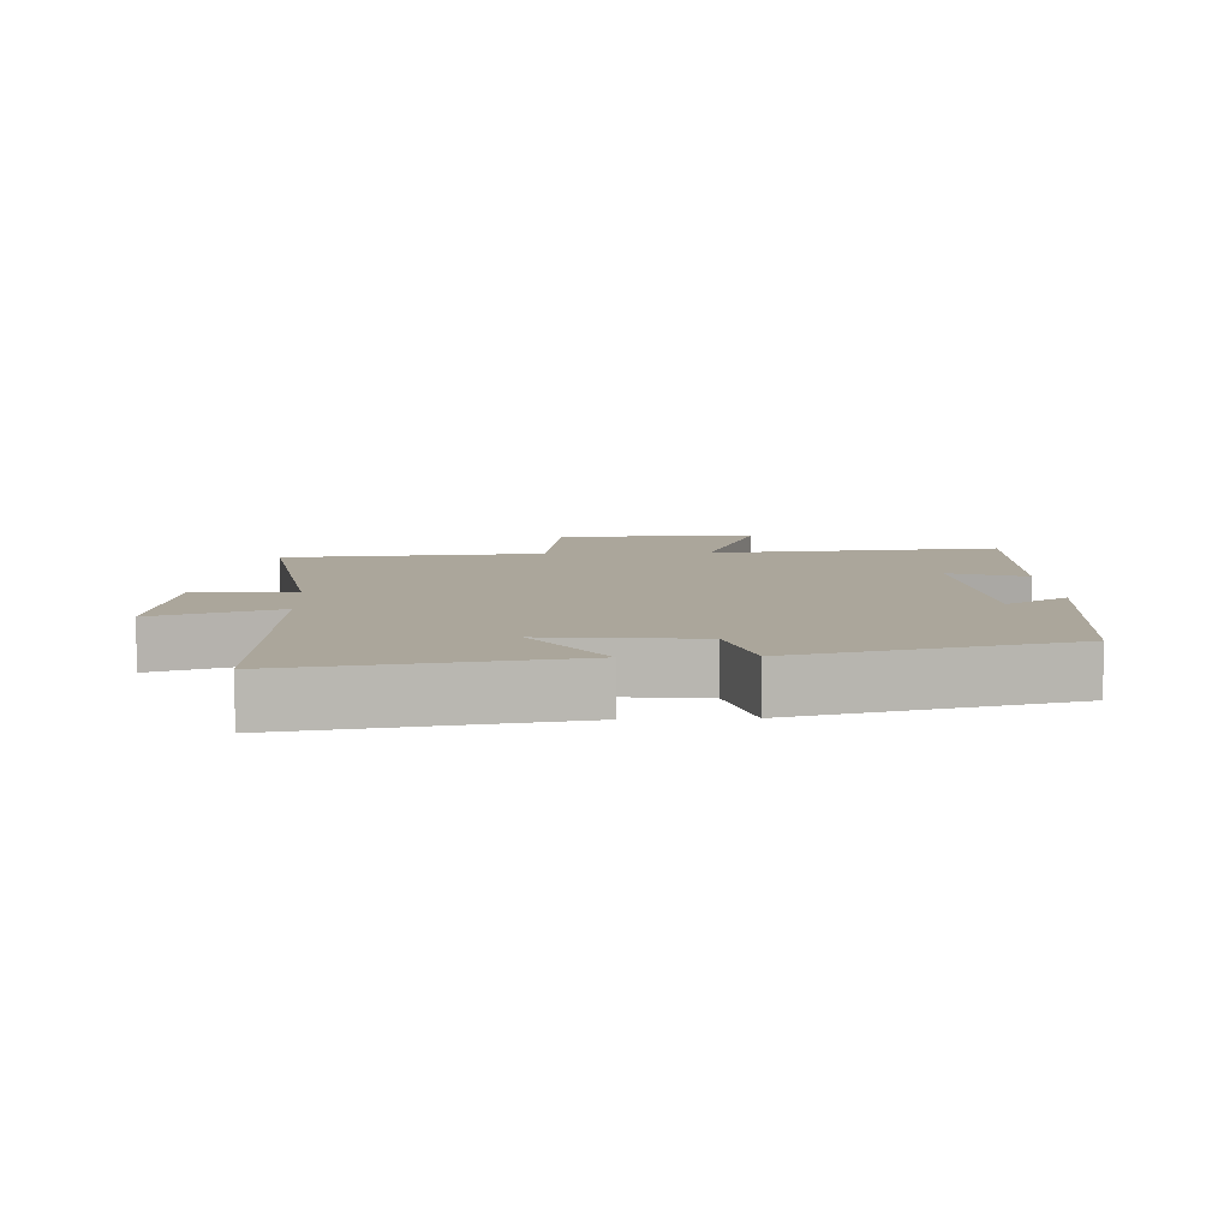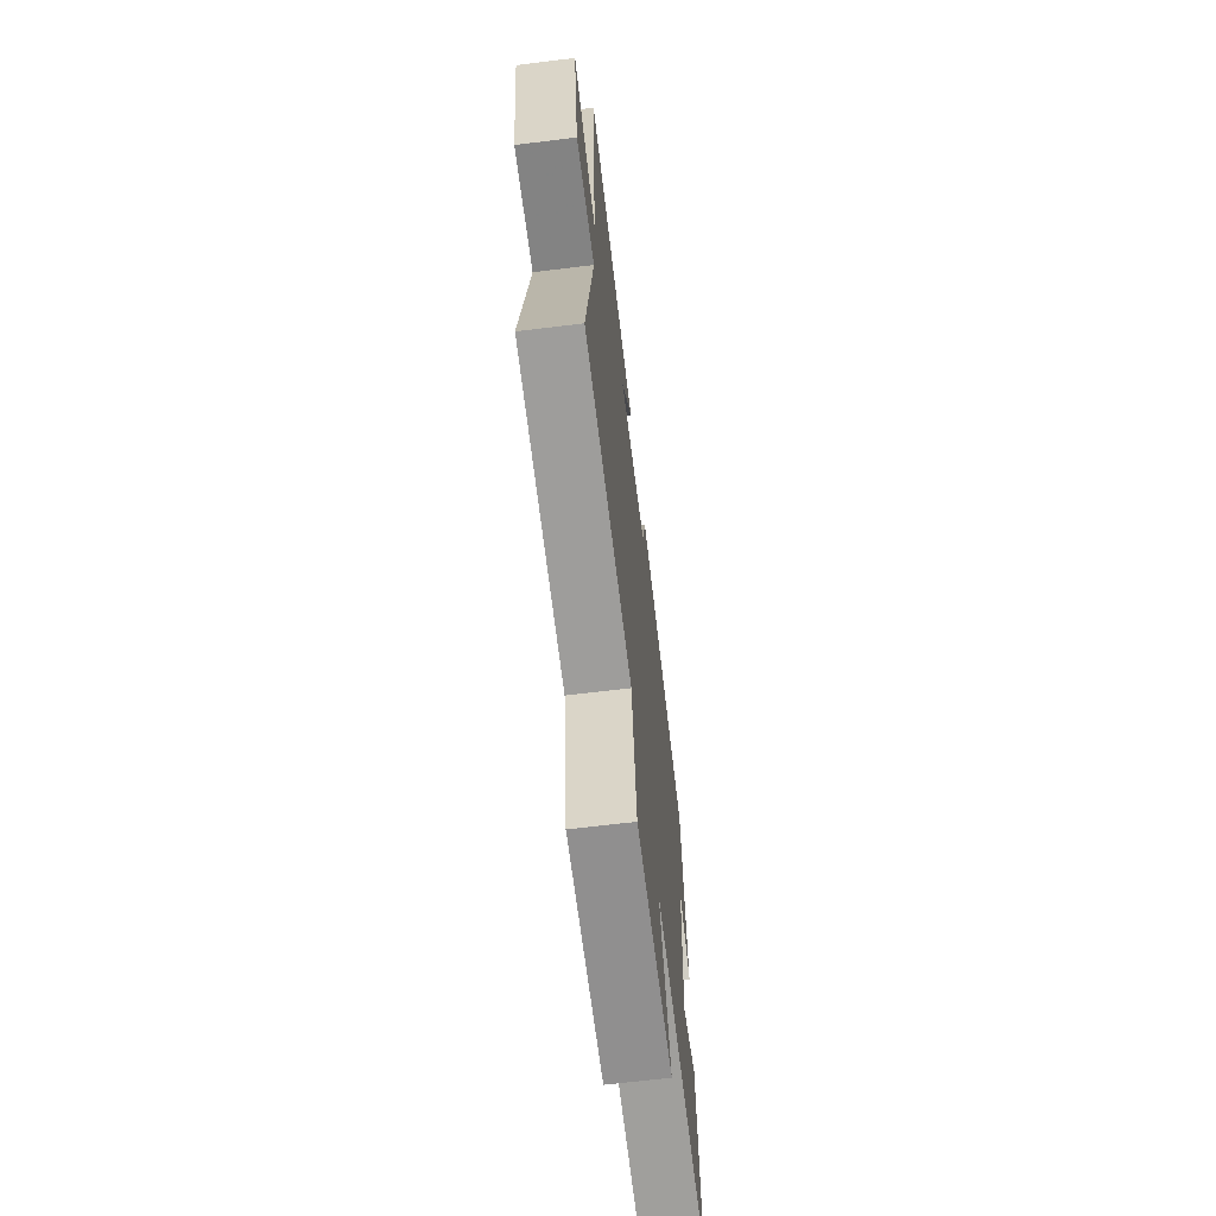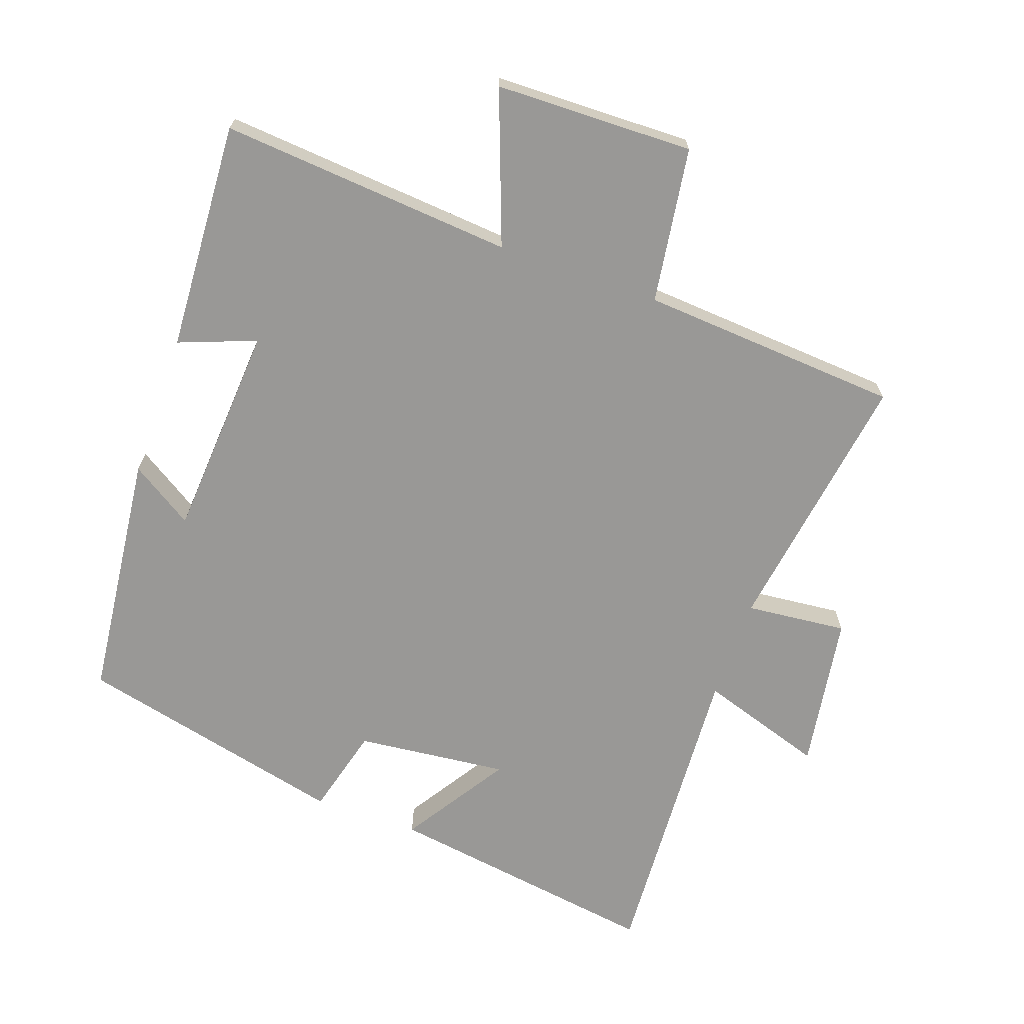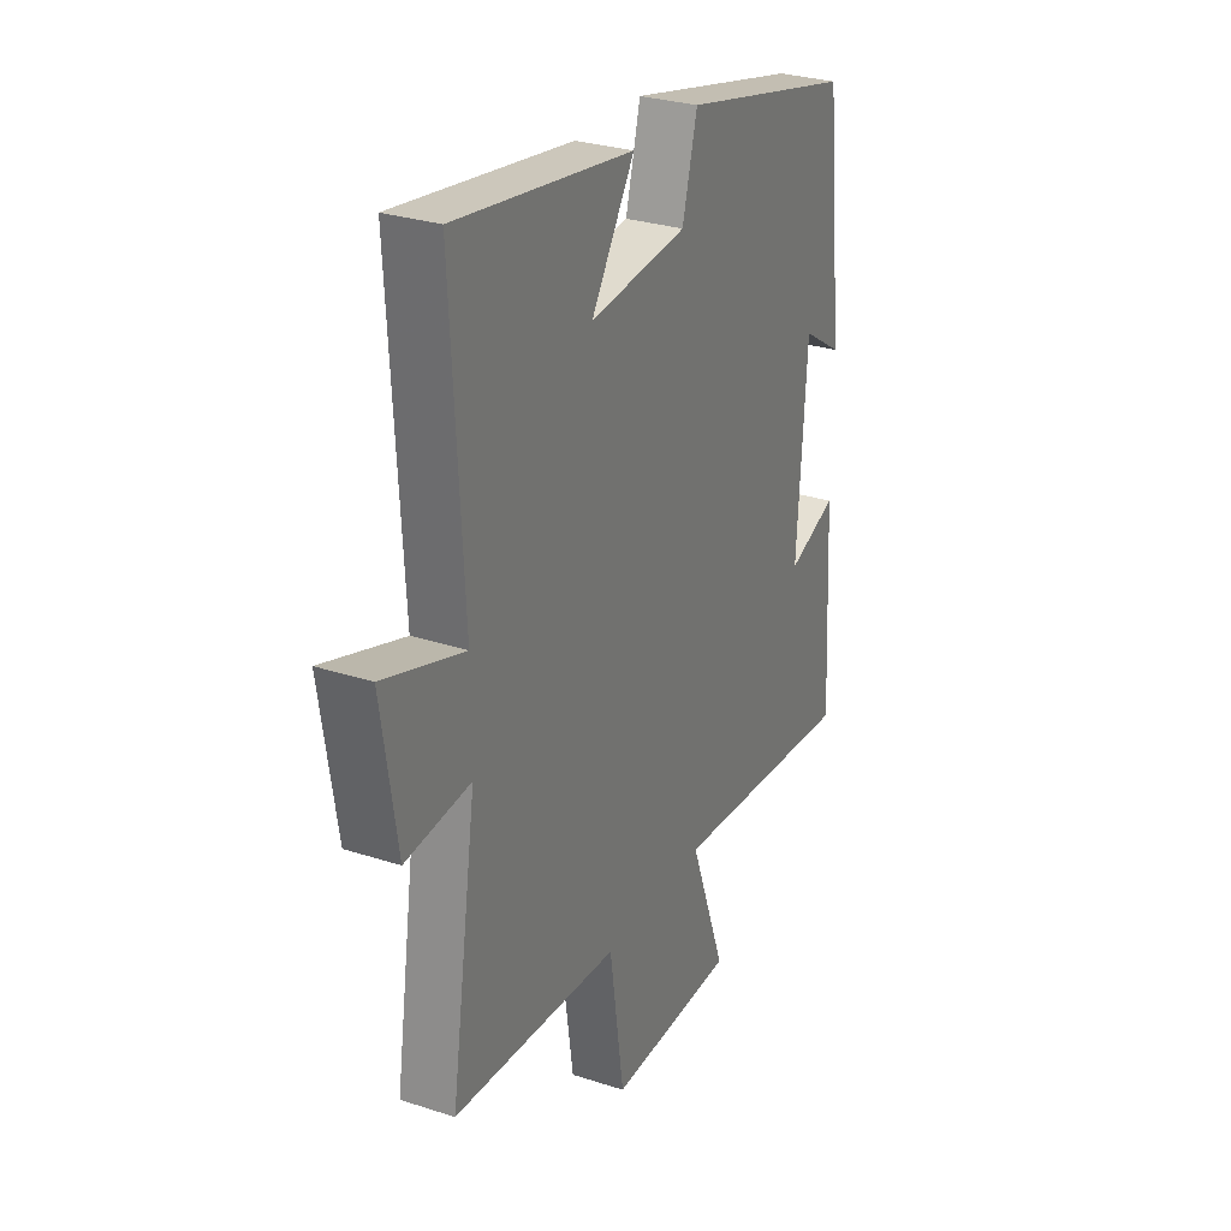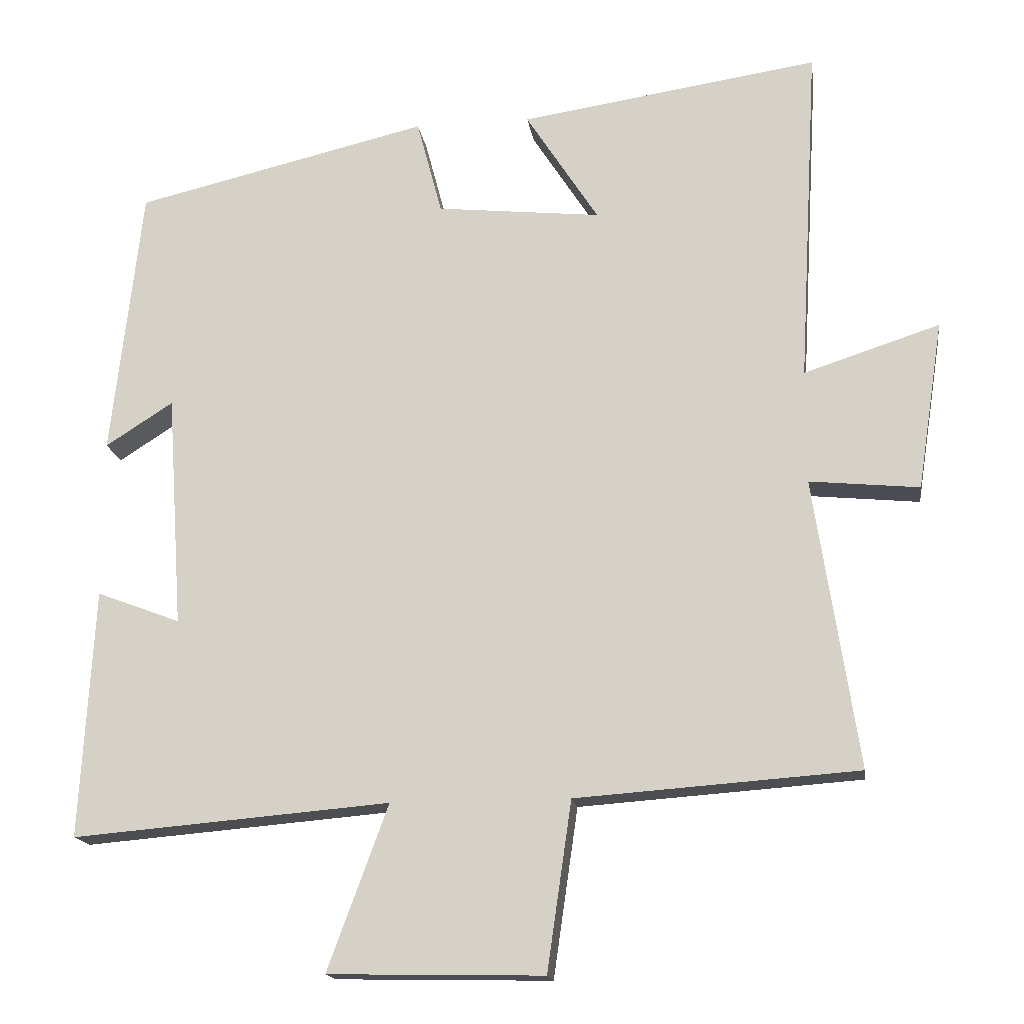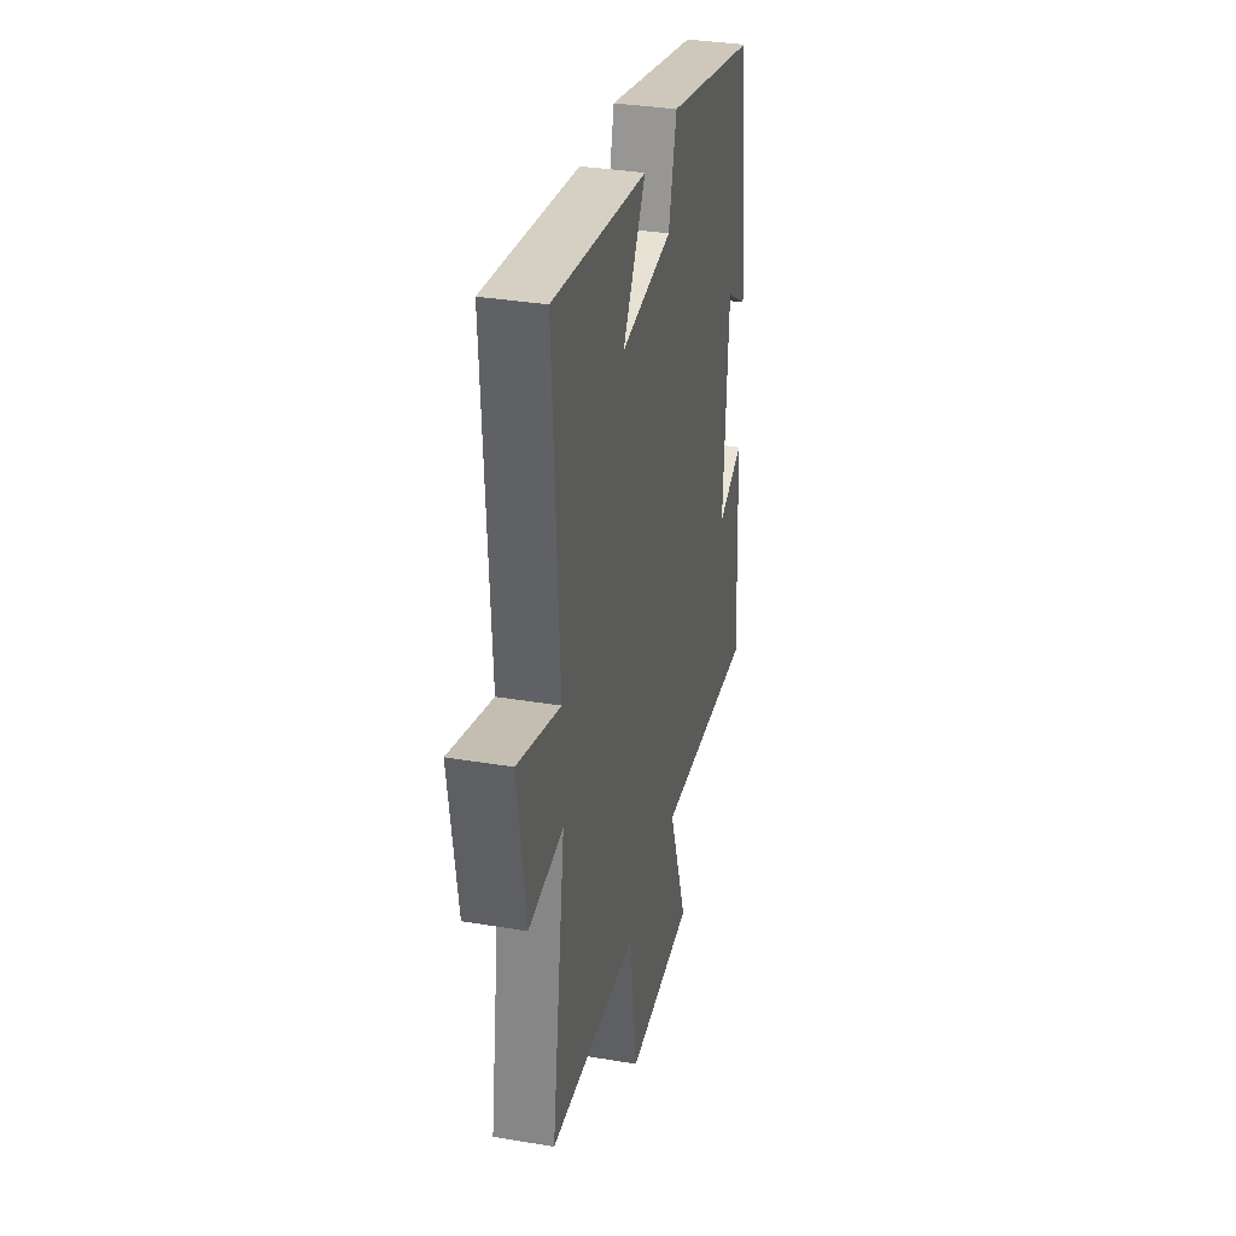
<metadata>
{"format":"obj","ext":"obj","renderer":"f3d","projection":"perspective","resolution":1024,"background":"white","views":[{"elev":8.0,"azim":-2.8,"up":"+Y"},{"elev":-66.5,"azim":-83.0,"up":"+Z"},{"elev":-68.6,"azim":160.6,"up":"+Y"},{"elev":28.9,"azim":-64.1,"up":"+Z"},{"elev":-16.4,"azim":-171.8,"up":"+Z"},{"elev":34.3,"azim":-77.3,"up":"+Z"}]}
</metadata>
<code>
v -0.527 0.07 0.562
v -0.112 0.07 0.5
v -0.213 0.07 0.343
v 0.015 0.07 0.367
v 0.05 0.07 0.5
v 0.458 0.07 0.404
v 0.5 0.07 0.028
v 0.406 0.07 0.088
v 0.384 0.07 -0.236
v 0.5 0.07 -0.192
v 0.519 0.07 -0.537
v 0.078 0.07 -0.5
v 0.162 0.07 -0.728
v -0.136 0.07 -0.734
v -0.17 0.07 -0.5
v -0.561 0.07 -0.472
v -0.5 0.07 -0.07
v -0.652 0.07 -0.085
v -0.688 0.07 0.149
v -0.5 0.07 0.088
v -0.527 0 0.562
v -0.112 0 0.5
v -0.213 0 0.343
v 0.015 0 0.367
v 0.05 0 0.5
v 0.458 0 0.404
v 0.5 0 0.028
v 0.406 0 0.088
v 0.384 0 -0.236
v 0.5 0 -0.192
v 0.519 0 -0.537
v 0.078 0 -0.5
v 0.162 0 -0.728
v -0.136 0 -0.734
v -0.17 0 -0.5
v -0.561 0 -0.472
v -0.5 0 -0.07
v -0.652 0 -0.085
v -0.688 0 0.149
v -0.5 0 0.088
f 17 18 19 20
f 15 16 17
f 15 17 20
f 12 13 14 15
f 12 15 20 1
f 9 10 11 12
f 8 9 12
f 5 6 7 8
f 4 5 8 12
f 3 4 12
f 1 2 3
f 1 3 12
f 40 39 38 37
f 37 36 35
f 40 37 35
f 35 34 33 32
f 21 40 35 32
f 32 31 30 29
f 32 29 28
f 28 27 26 25
f 32 28 25 24
f 32 24 23
f 23 22 21
f 32 23 21
f 1 21 22 2
f 2 22 23 3
f 3 23 24 4
f 4 24 25 5
f 5 25 26 6
f 6 26 27 7
f 7 27 28 8
f 8 28 29 9
f 9 29 30 10
f 10 30 31 11
f 11 31 32 12
f 12 32 33 13
f 13 33 34 14
f 14 34 35 15
f 15 35 36 16
f 16 36 37 17
f 17 37 38 18
f 18 38 39 19
f 19 39 40 20
f 20 40 21 1

</code>
